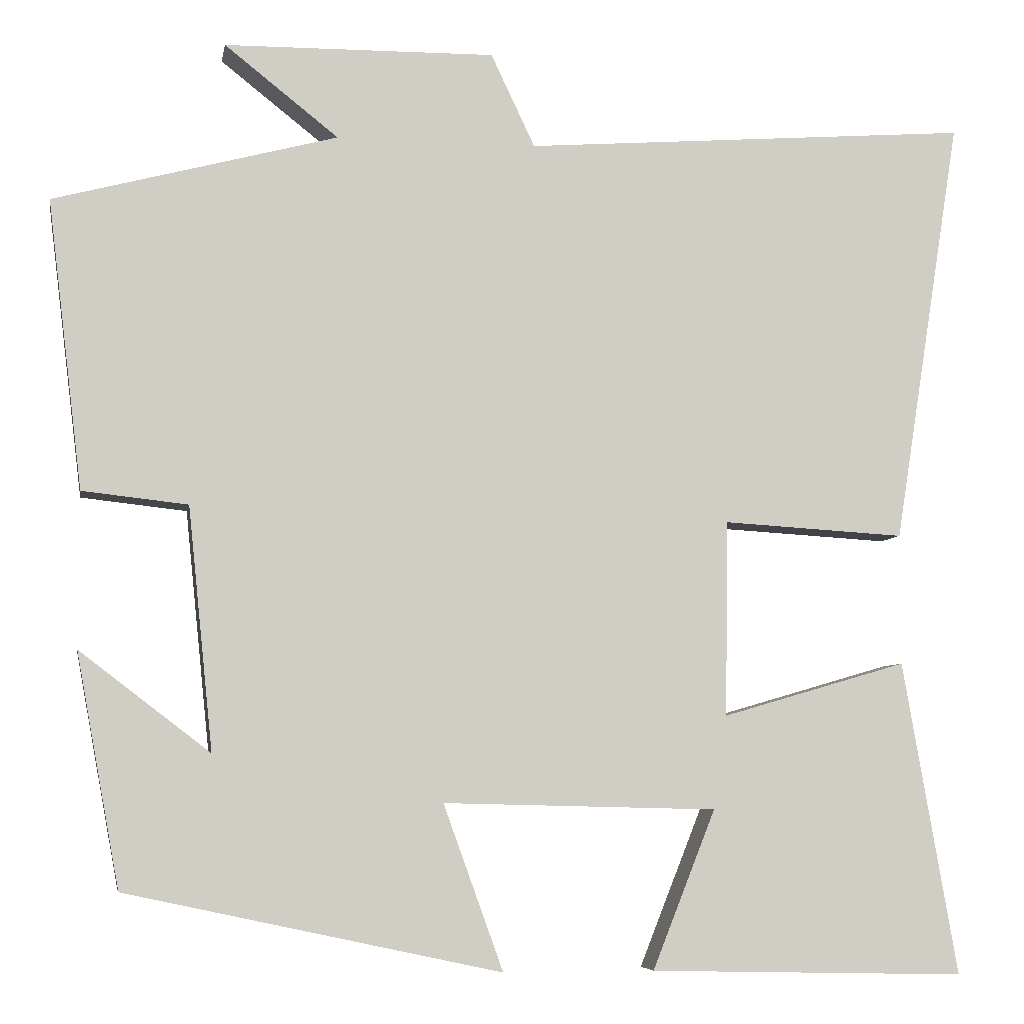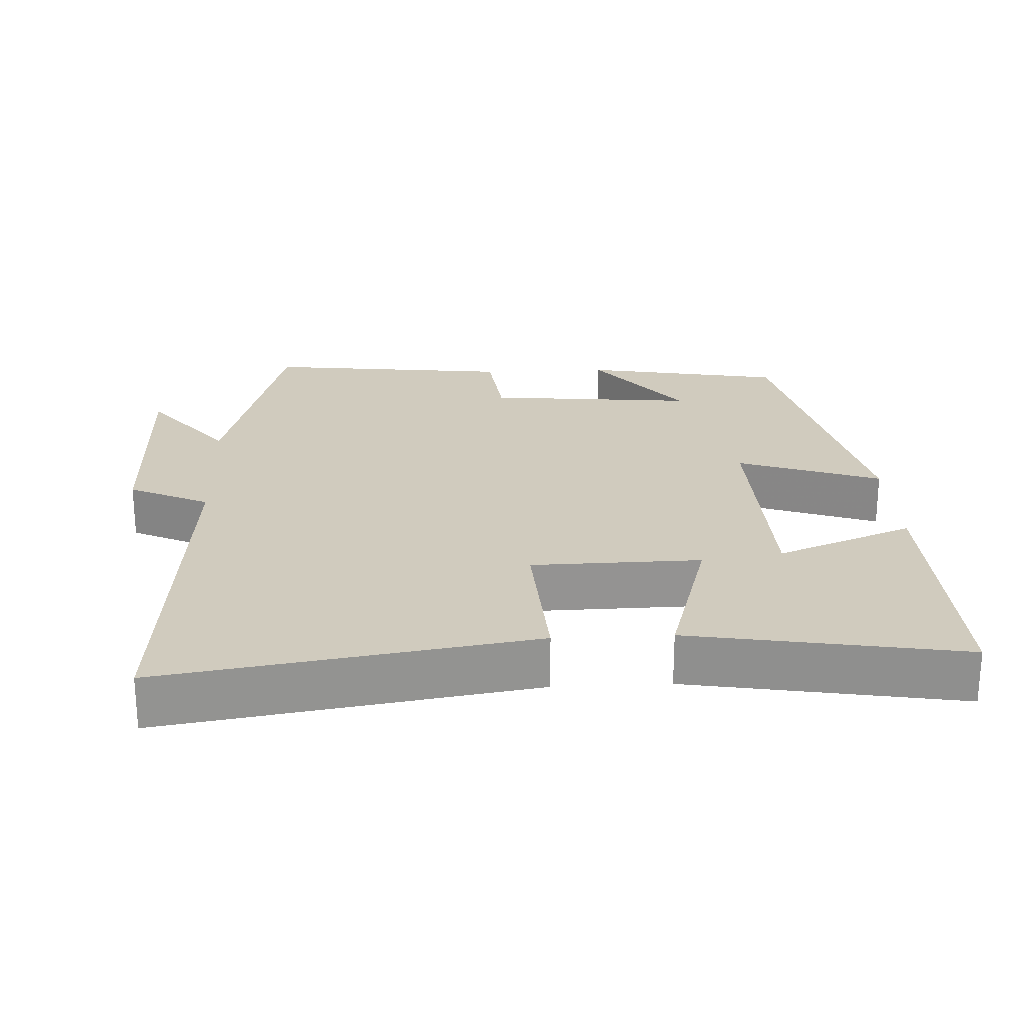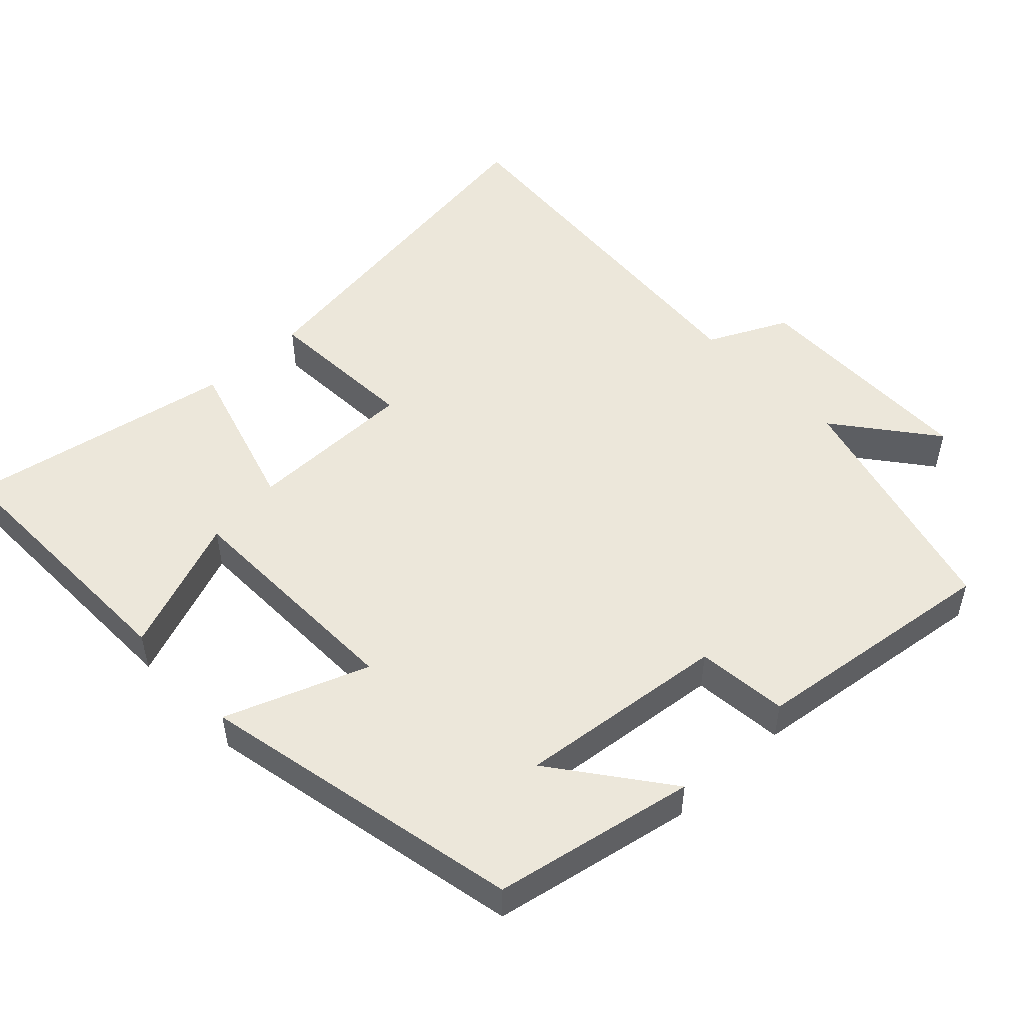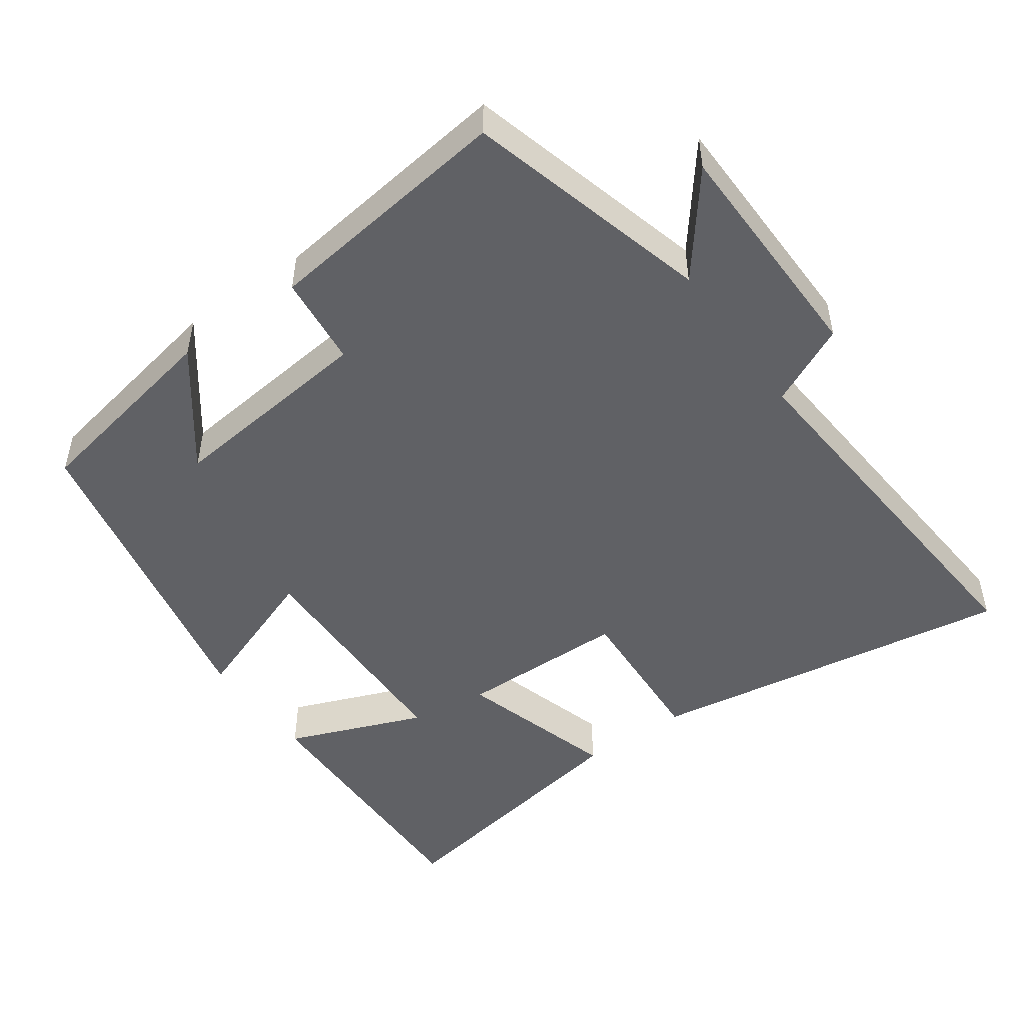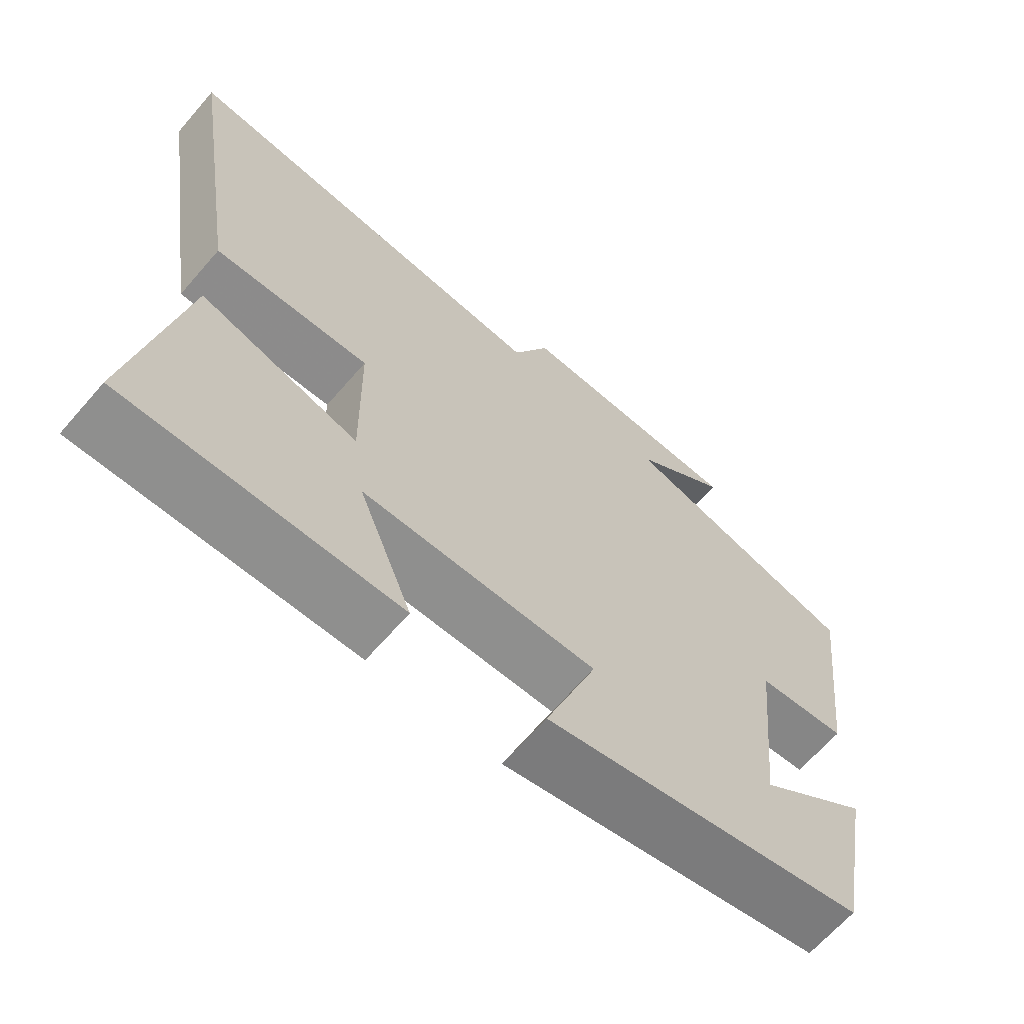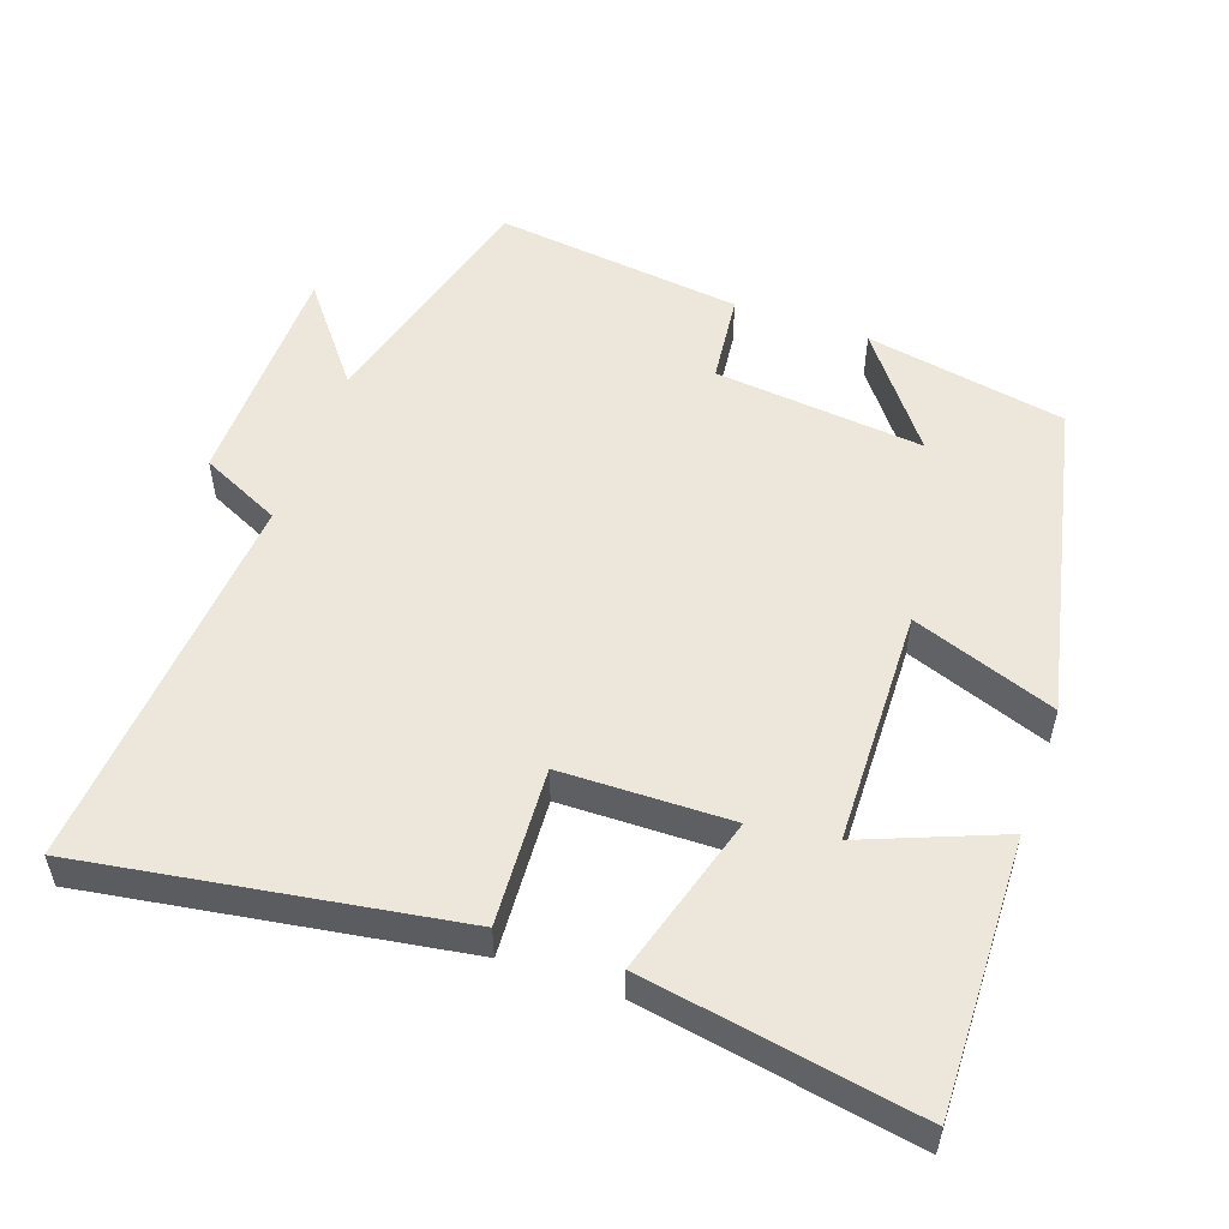
<metadata>
{"format":"obj","ext":"obj","renderer":"f3d","projection":"perspective","resolution":1024,"background":"white","views":[{"elev":-6.3,"azim":-9.8,"up":"+Z"},{"elev":23.6,"azim":87.1,"up":"+Y"},{"elev":50.4,"azim":-133.1,"up":"+Y"},{"elev":-48.9,"azim":-54.3,"up":"+Y"},{"elev":-66.0,"azim":139.0,"up":"+Z"},{"elev":53.3,"azim":109.4,"up":"+Y"}]}
</metadata>
<code>
v -0.542 0.07 0.41
v -0.201 0.07 0.5
v -0.338 0.07 0.608
v -0.012 0.07 0.612
v 0.041 0.07 0.5
v 0.581 0.07 0.541
v 0.5 0.07 0.027
v 0.281 0.07 0.04
v 0.277 0.07 -0.196
v 0.5 0.07 -0.131
v 0.566 0.07 -0.509
v 0.185 0.07 -0.5
v 0.261 0.07 -0.309
v -0.069 0.07 -0.301
v 0.003 0.07 -0.5
v -0.448 0.07 -0.403
v -0.5 0.07 -0.123
v -0.343 0.07 -0.243
v -0.373 0.07 0.049
v -0.5 0.07 0.063
v -0.542 0 0.41
v -0.201 0 0.5
v -0.338 0 0.608
v -0.012 0 0.612
v 0.041 0 0.5
v 0.581 0 0.541
v 0.5 0 0.027
v 0.281 0 0.04
v 0.277 0 -0.196
v 0.5 0 -0.131
v 0.566 0 -0.509
v 0.185 0 -0.5
v 0.261 0 -0.309
v -0.069 0 -0.301
v 0.003 0 -0.5
v -0.448 0 -0.403
v -0.5 0 -0.123
v -0.343 0 -0.243
v -0.373 0 0.049
v -0.5 0 0.063
f 19 20 1 2
f 18 19 2
f 16 17 18
f 14 15 16 18
f 13 14 18 2
f 10 11 12 13
f 9 10 13
f 8 9 13 2
f 5 6 7 8
f 5 8 2
f 2 3 4 5
f 22 21 40 39
f 22 39 38
f 38 37 36
f 38 36 35 34
f 22 38 34 33
f 33 32 31 30
f 33 30 29
f 22 33 29 28
f 28 27 26 25
f 22 28 25
f 25 24 23 22
f 1 21 22 2
f 2 22 23 3
f 3 23 24 4
f 4 24 25 5
f 5 25 26 6
f 6 26 27 7
f 7 27 28 8
f 8 28 29 9
f 9 29 30 10
f 10 30 31 11
f 11 31 32 12
f 12 32 33 13
f 13 33 34 14
f 14 34 35 15
f 15 35 36 16
f 16 36 37 17
f 17 37 38 18
f 18 38 39 19
f 19 39 40 20
f 20 40 21 1

</code>
